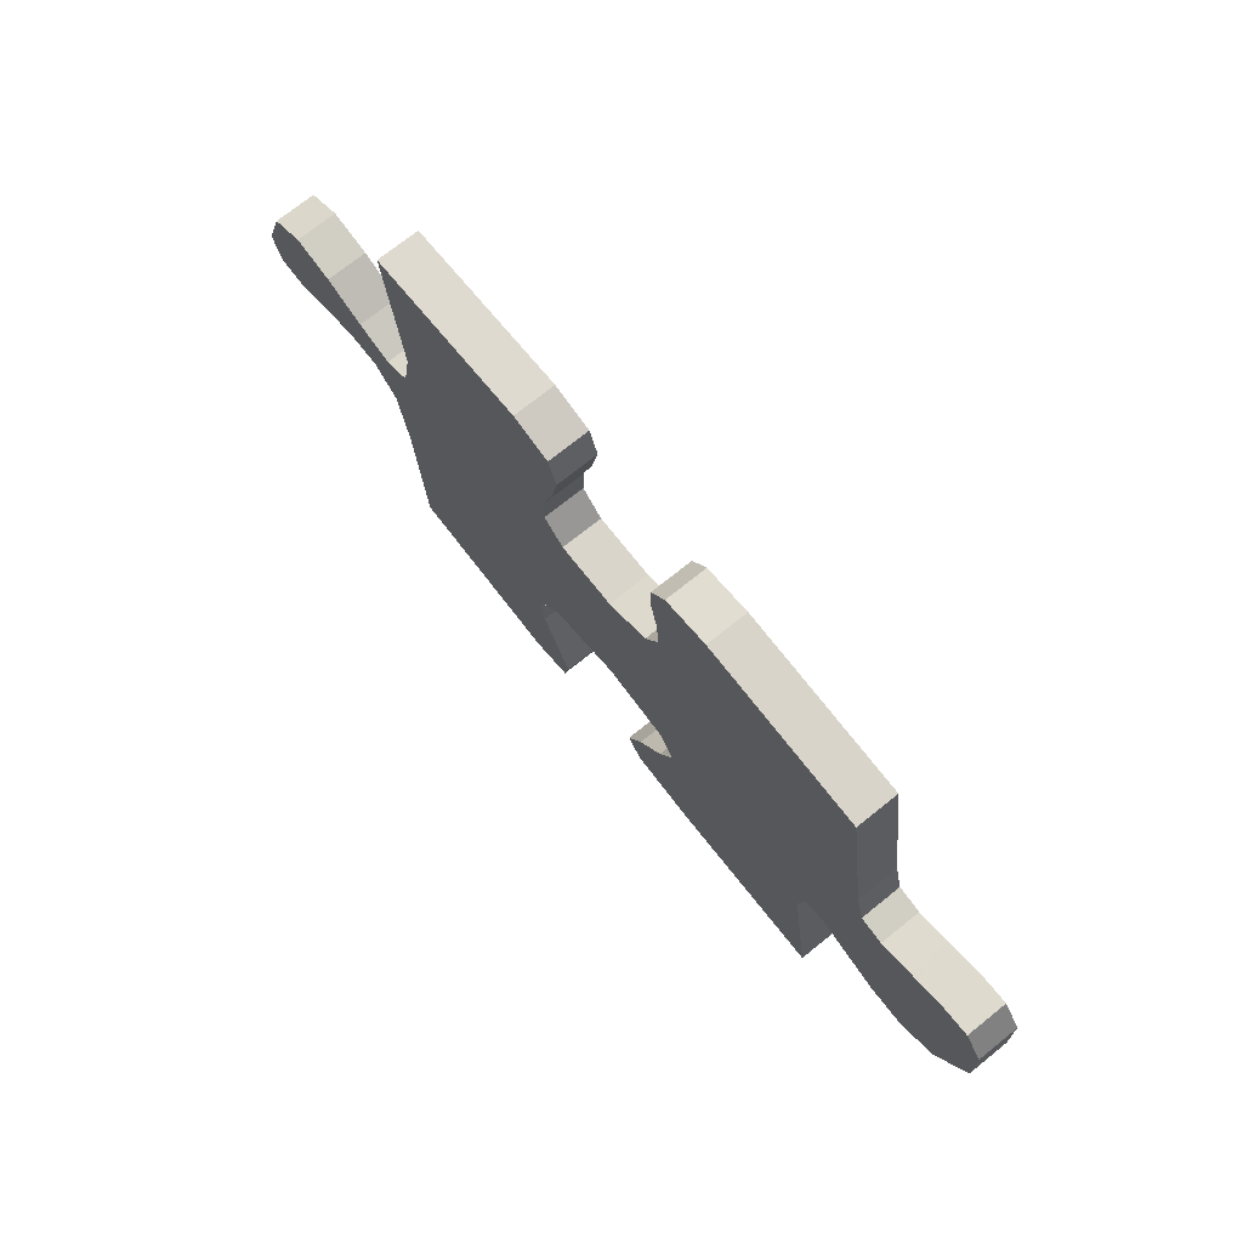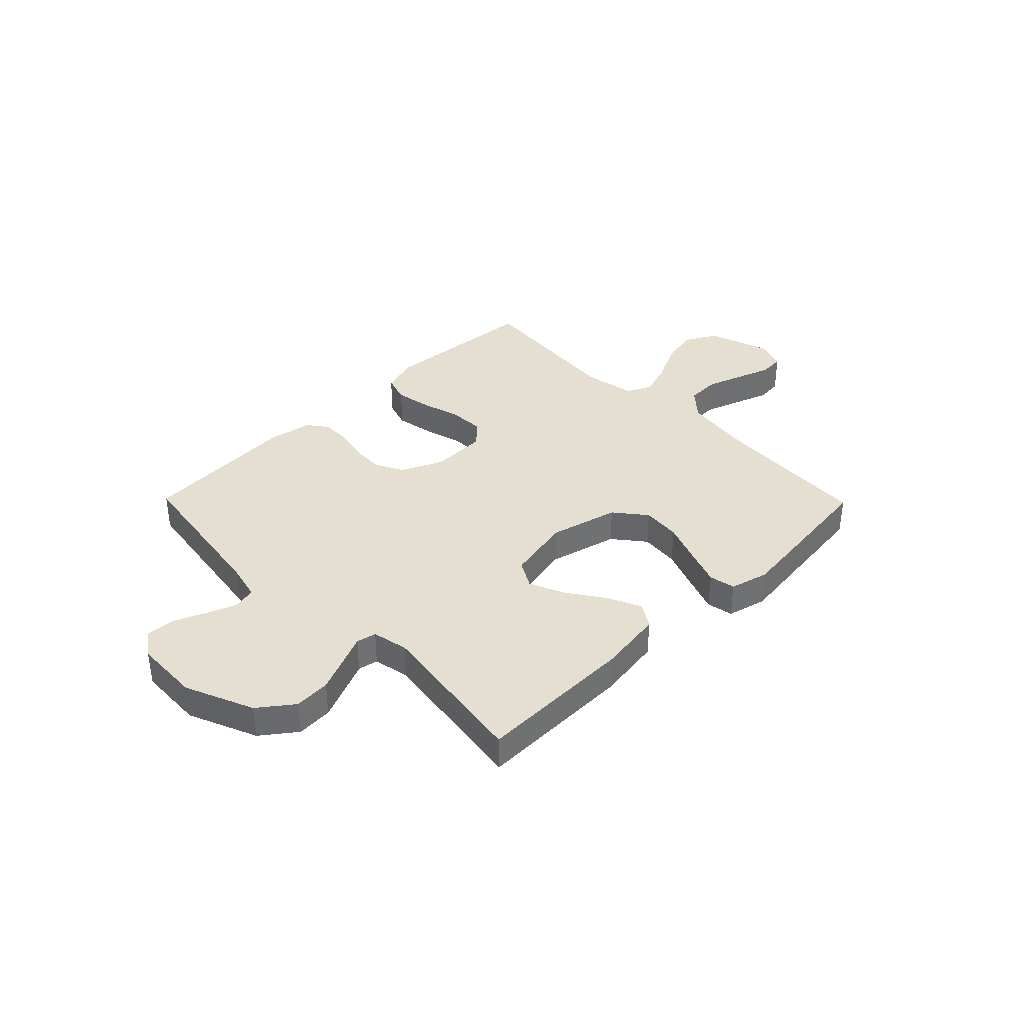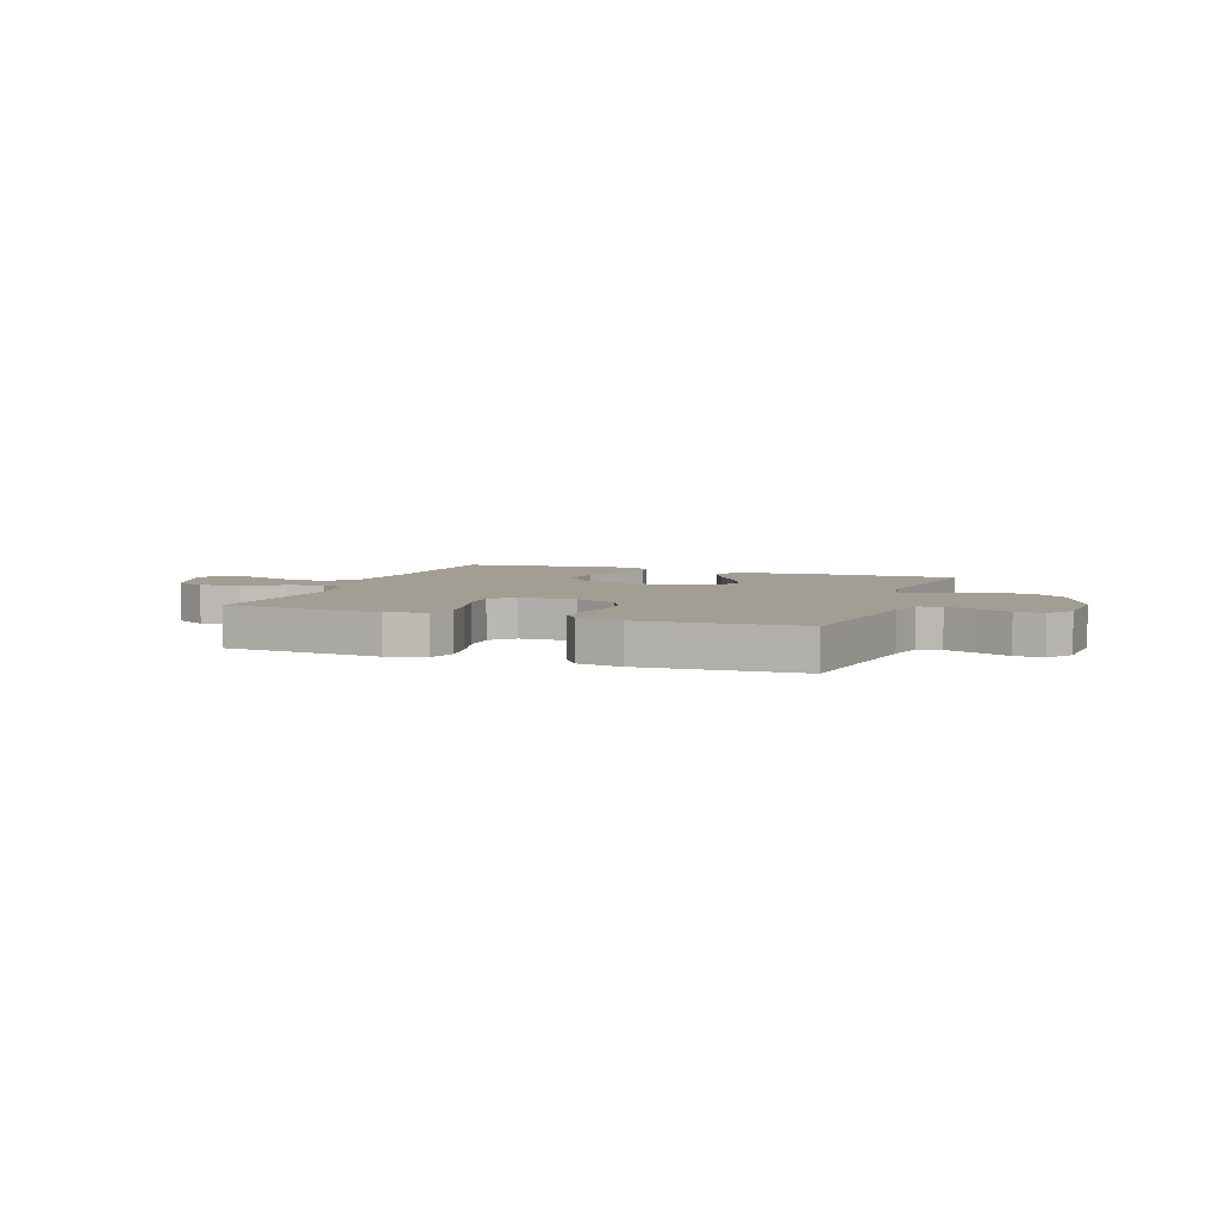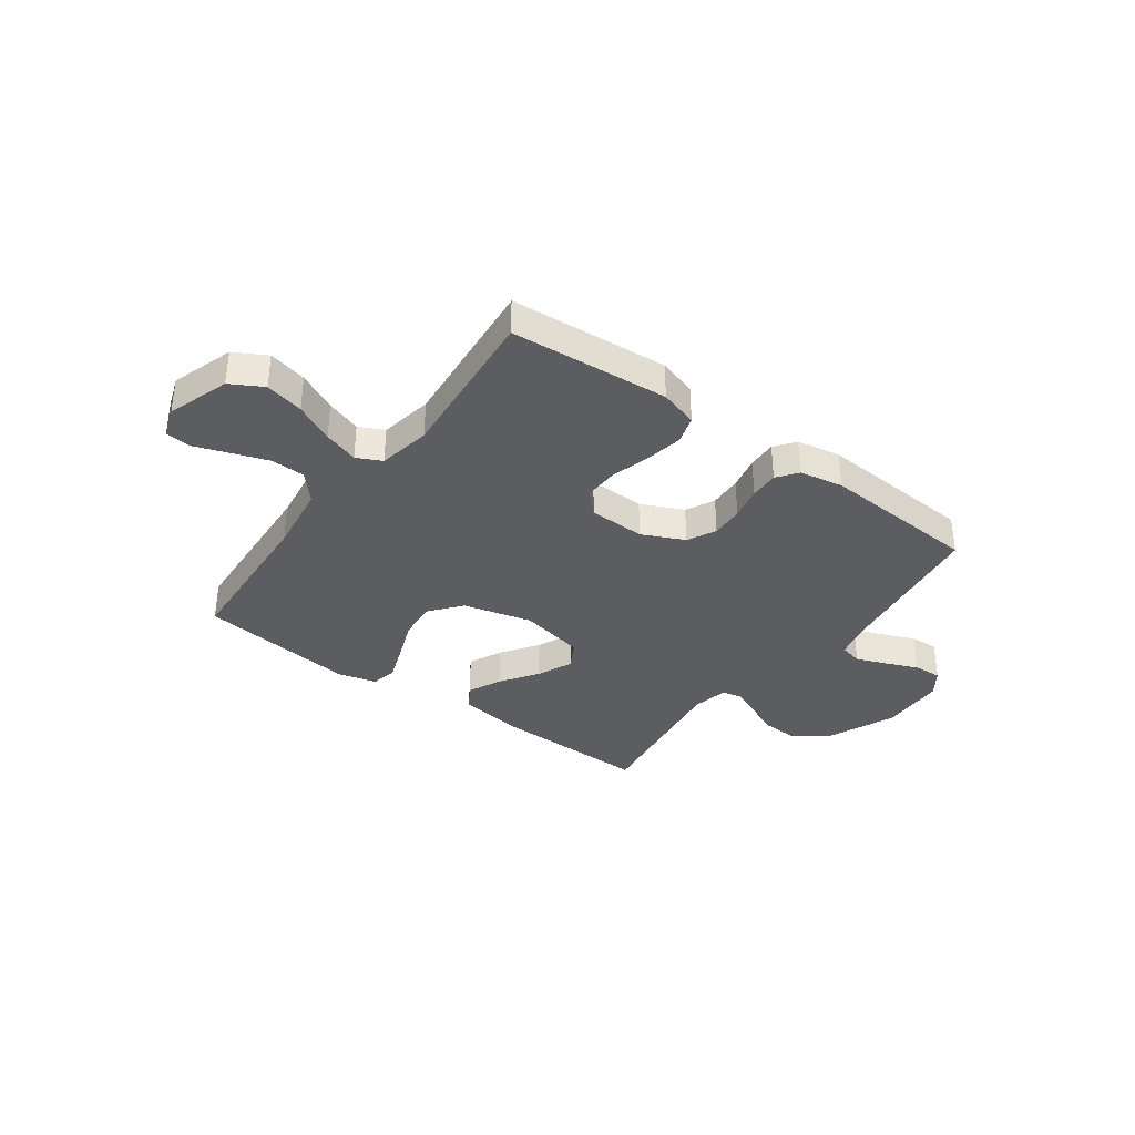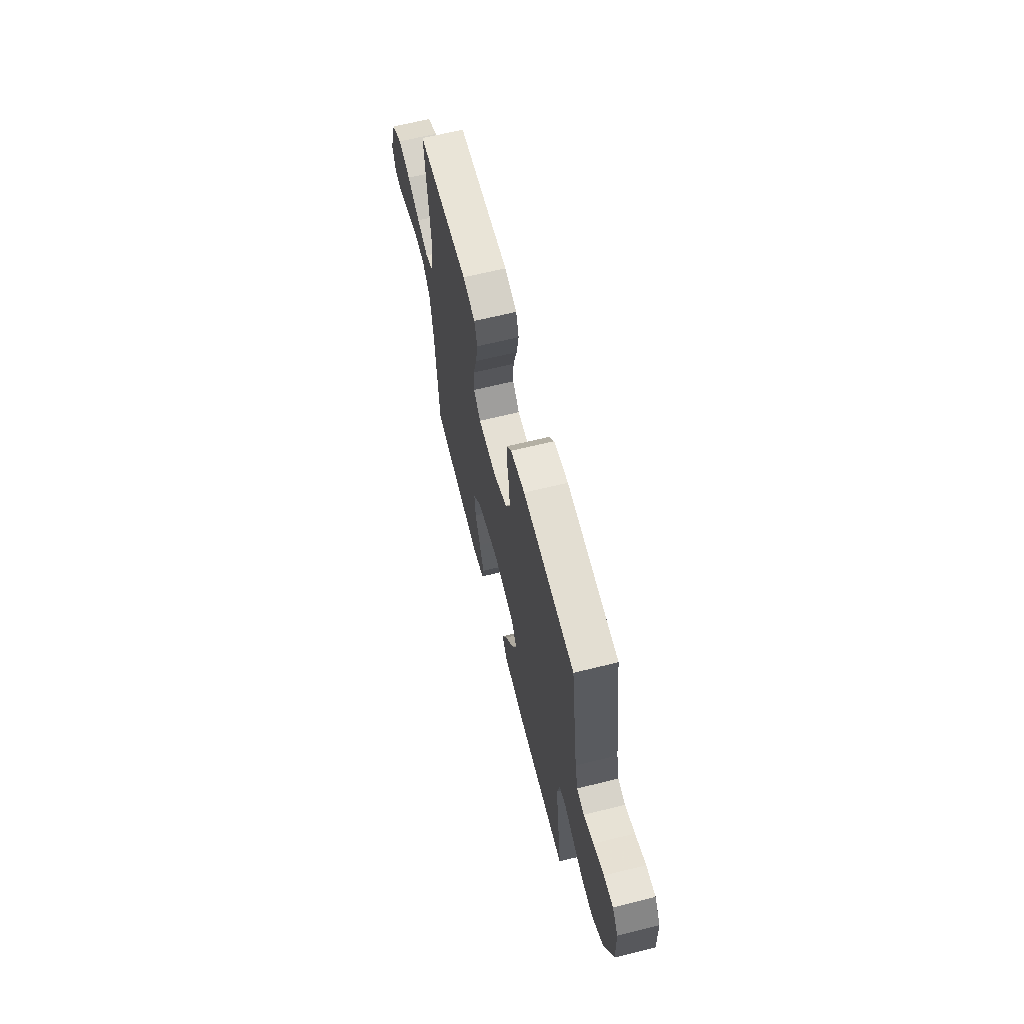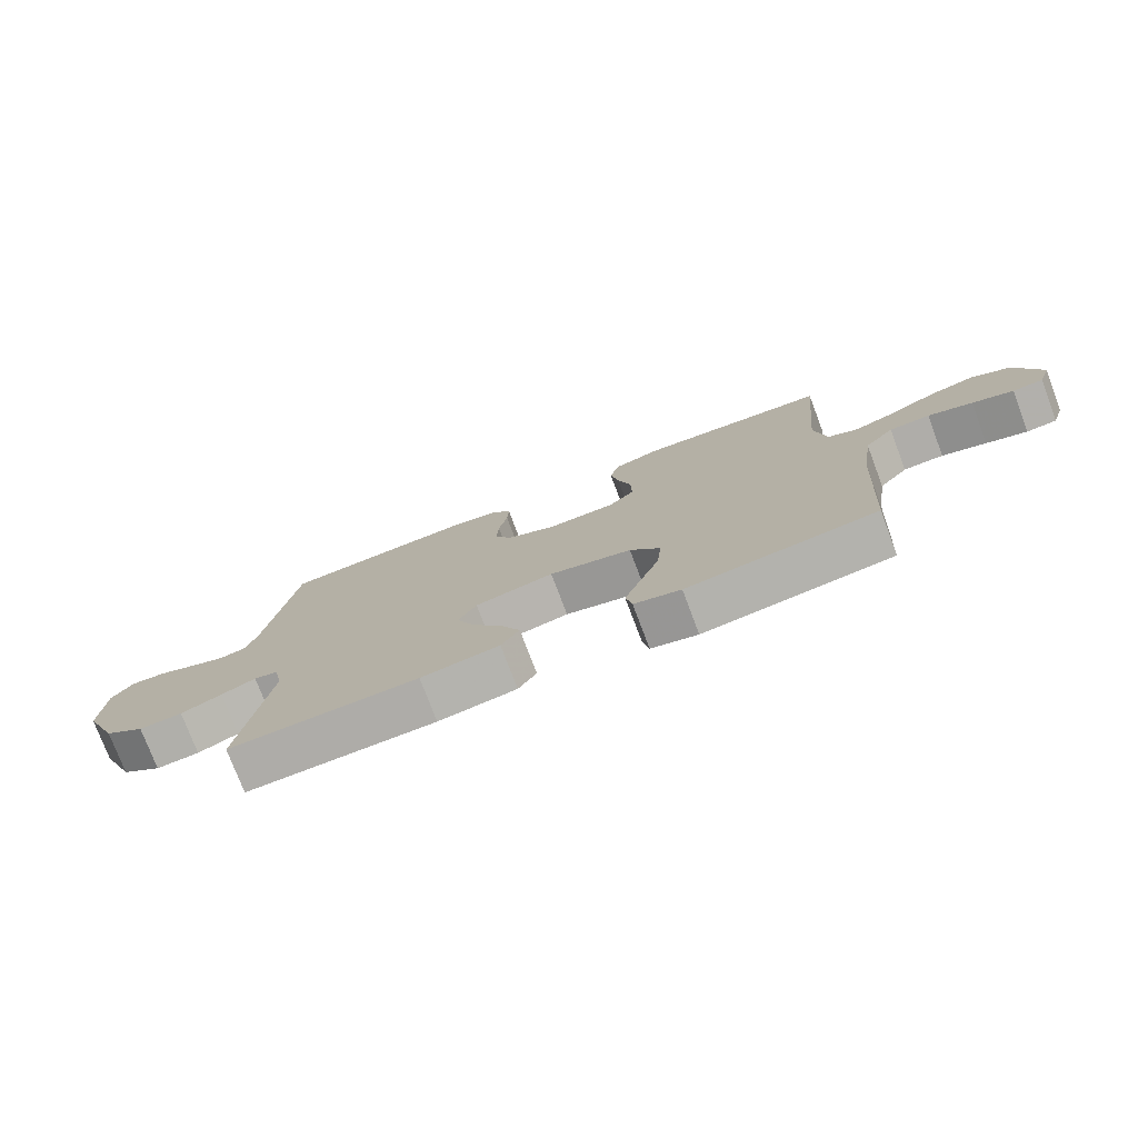
<metadata>
{"format":"obj","ext":"obj","renderer":"f3d","projection":"perspective","resolution":1024,"background":"white","views":[{"elev":73.1,"azim":51.3,"up":"+Z"},{"elev":37.3,"azim":135.6,"up":"+Y"},{"elev":5.2,"azim":20.3,"up":"+Y"},{"elev":-35.8,"azim":-36.2,"up":"+Y"},{"elev":64.4,"azim":75.9,"up":"+Z"},{"elev":-76.5,"azim":-159.3,"up":"+Z"}]}
</metadata>
<code>
v -0.5 0.07 0.5
v -0.2 0.07 0.523
v -0.128 0.07 0.502
v -0.111 0.07 0.449
v -0.124 0.07 0.378
v -0.145 0.07 0.303
v -0.147 0.07 0.238
v -0.107 0.07 0.197
v 0 0.07 0.194
v 0.08 0.07 0.231
v 0.107 0.07 0.285
v 0.104 0.07 0.347
v 0.09 0.07 0.41
v 0.088 0.07 0.465
v 0.117 0.07 0.504
v 0.2 0.07 0.519
v 0.5 0.07 0.5
v 0.545 0.07 0.2
v 0.562 0.07 0.132
v 0.605 0.07 0.122
v 0.662 0.07 0.144
v 0.724 0.07 0.17
v 0.778 0.07 0.173
v 0.812 0.07 0.125
v 0.817 0.07 0
v 0.762 0.07 -0.13
v 0.697 0.07 -0.179
v 0.628 0.07 -0.175
v 0.563 0.07 -0.147
v 0.508 0.07 -0.123
v 0.47 0.07 -0.131
v 0.456 0.07 -0.2
v 0.5 0.07 -0.5
v 0.2 0.07 -0.495
v 0.076 0.07 -0.477
v 0.047 0.07 -0.431
v 0.077 0.07 -0.367
v 0.125 0.07 -0.297
v 0.154 0.07 -0.23
v 0.125 0.07 -0.178
v 0 0.07 -0.152
v -0.131 0.07 -0.185
v -0.179 0.07 -0.245
v -0.172 0.07 -0.319
v -0.142 0.07 -0.397
v -0.116 0.07 -0.467
v -0.126 0.07 -0.517
v -0.2 0.07 -0.536
v -0.5 0.07 -0.5
v -0.518 0.07 -0.2
v -0.537 0.07 -0.069
v -0.583 0.07 -0.017
v -0.647 0.07 -0.015
v -0.717 0.07 -0.039
v -0.782 0.07 -0.062
v -0.83 0.07 -0.058
v -0.85 0.07 0
v -0.811 0.07 0.118
v -0.75 0.07 0.152
v -0.677 0.07 0.135
v -0.603 0.07 0.099
v -0.537 0.07 0.077
v -0.49 0.07 0.1
v -0.472 0.07 0.2
v -0.5 0 0.5
v -0.2 0 0.523
v -0.128 0 0.502
v -0.111 0 0.449
v -0.124 0 0.378
v -0.145 0 0.303
v -0.147 0 0.238
v -0.107 0 0.197
v 0 0 0.194
v 0.08 0 0.231
v 0.107 0 0.285
v 0.104 0 0.347
v 0.09 0 0.41
v 0.088 0 0.465
v 0.117 0 0.504
v 0.2 0 0.519
v 0.5 0 0.5
v 0.545 0 0.2
v 0.562 0 0.132
v 0.605 0 0.122
v 0.662 0 0.144
v 0.724 0 0.17
v 0.778 0 0.173
v 0.812 0 0.125
v 0.817 0 0
v 0.762 0 -0.13
v 0.697 0 -0.179
v 0.628 0 -0.175
v 0.563 0 -0.147
v 0.508 0 -0.123
v 0.47 0 -0.131
v 0.456 0 -0.2
v 0.5 0 -0.5
v 0.2 0 -0.495
v 0.076 0 -0.477
v 0.047 0 -0.431
v 0.077 0 -0.367
v 0.125 0 -0.297
v 0.154 0 -0.23
v 0.125 0 -0.178
v 0 0 -0.152
v -0.131 0 -0.185
v -0.179 0 -0.245
v -0.172 0 -0.319
v -0.142 0 -0.397
v -0.116 0 -0.467
v -0.126 0 -0.517
v -0.2 0 -0.536
v -0.5 0 -0.5
v -0.518 0 -0.2
v -0.537 0 -0.069
v -0.583 0 -0.017
v -0.647 0 -0.015
v -0.717 0 -0.039
v -0.782 0 -0.062
v -0.83 0 -0.058
v -0.85 0 0
v -0.811 0 0.118
v -0.75 0 0.152
v -0.677 0 0.135
v -0.603 0 0.099
v -0.537 0 0.077
v -0.49 0 0.1
v -0.472 0 0.2
f 58 59 60 61
f 58 61 62
f 57 58 62
f 54 55 56 57
f 53 54 57 62
f 52 53 62 63
f 47 48 49 50
f 47 50 51
f 44 45 46 47
f 44 47 51 52
f 35 36 37 38
f 35 38 39
f 32 33 34 35
f 31 32 35 39
f 27 28 29 30
f 25 26 27 30
f 25 30 31
f 21 22 23 24
f 20 21 24 25
f 19 20 25 31
f 15 16 17 18
f 12 13 14 15
f 11 12 15 18
f 10 11 18 19
f 3 4 5 6
f 1 2 3 6
f 64 1 6 7
f 63 64 7 8
f 43 44 52 63
f 42 43 63 8
f 41 42 8 9
f 40 41 9 10
f 31 39 40
f 10 19 31 40
f 125 124 123 122
f 126 125 122
f 126 122 121
f 121 120 119 118
f 126 121 118 117
f 127 126 117 116
f 114 113 112 111
f 115 114 111
f 111 110 109 108
f 116 115 111 108
f 102 101 100 99
f 103 102 99
f 99 98 97 96
f 103 99 96 95
f 94 93 92 91
f 94 91 90 89
f 95 94 89
f 88 87 86 85
f 89 88 85 84
f 95 89 84 83
f 82 81 80 79
f 79 78 77 76
f 82 79 76 75
f 83 82 75 74
f 70 69 68 67
f 70 67 66 65
f 71 70 65 128
f 72 71 128 127
f 127 116 108 107
f 72 127 107 106
f 73 72 106 105
f 74 73 105 104
f 104 103 95
f 104 95 83 74
f 1 65 66 2
f 2 66 67 3
f 3 67 68 4
f 4 68 69 5
f 5 69 70 6
f 6 70 71 7
f 7 71 72 8
f 8 72 73 9
f 9 73 74 10
f 10 74 75 11
f 11 75 76 12
f 12 76 77 13
f 13 77 78 14
f 14 78 79 15
f 15 79 80 16
f 16 80 81 17
f 17 81 82 18
f 18 82 83 19
f 19 83 84 20
f 20 84 85 21
f 21 85 86 22
f 22 86 87 23
f 23 87 88 24
f 24 88 89 25
f 25 89 90 26
f 26 90 91 27
f 27 91 92 28
f 28 92 93 29
f 29 93 94 30
f 30 94 95 31
f 31 95 96 32
f 32 96 97 33
f 33 97 98 34
f 34 98 99 35
f 35 99 100 36
f 36 100 101 37
f 37 101 102 38
f 38 102 103 39
f 39 103 104 40
f 40 104 105 41
f 41 105 106 42
f 42 106 107 43
f 43 107 108 44
f 44 108 109 45
f 45 109 110 46
f 46 110 111 47
f 47 111 112 48
f 48 112 113 49
f 49 113 114 50
f 50 114 115 51
f 51 115 116 52
f 52 116 117 53
f 53 117 118 54
f 54 118 119 55
f 55 119 120 56
f 56 120 121 57
f 57 121 122 58
f 58 122 123 59
f 59 123 124 60
f 60 124 125 61
f 61 125 126 62
f 62 126 127 63
f 63 127 128 64
f 64 128 65 1

</code>
